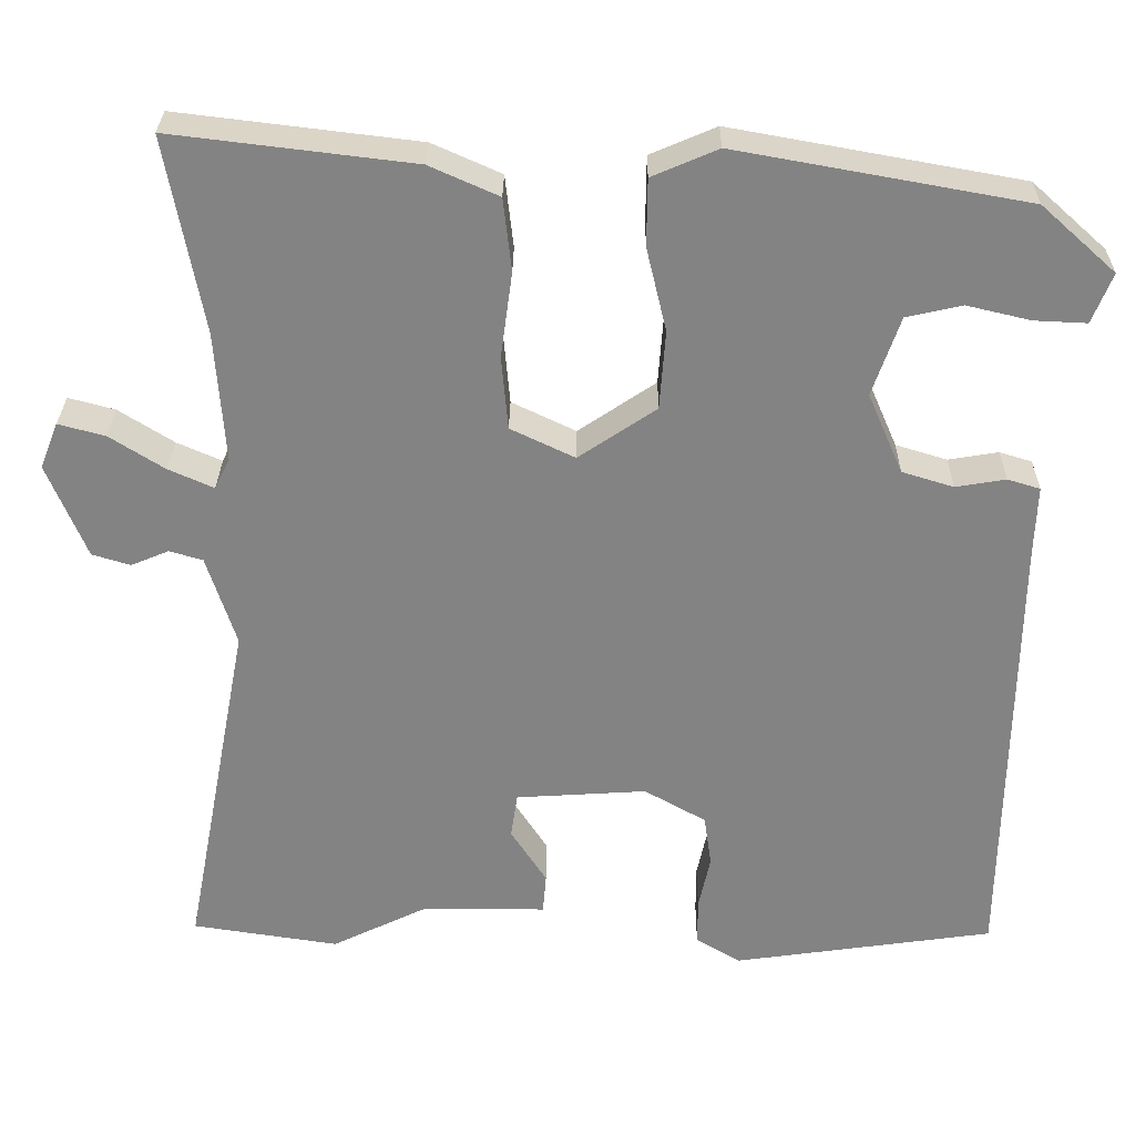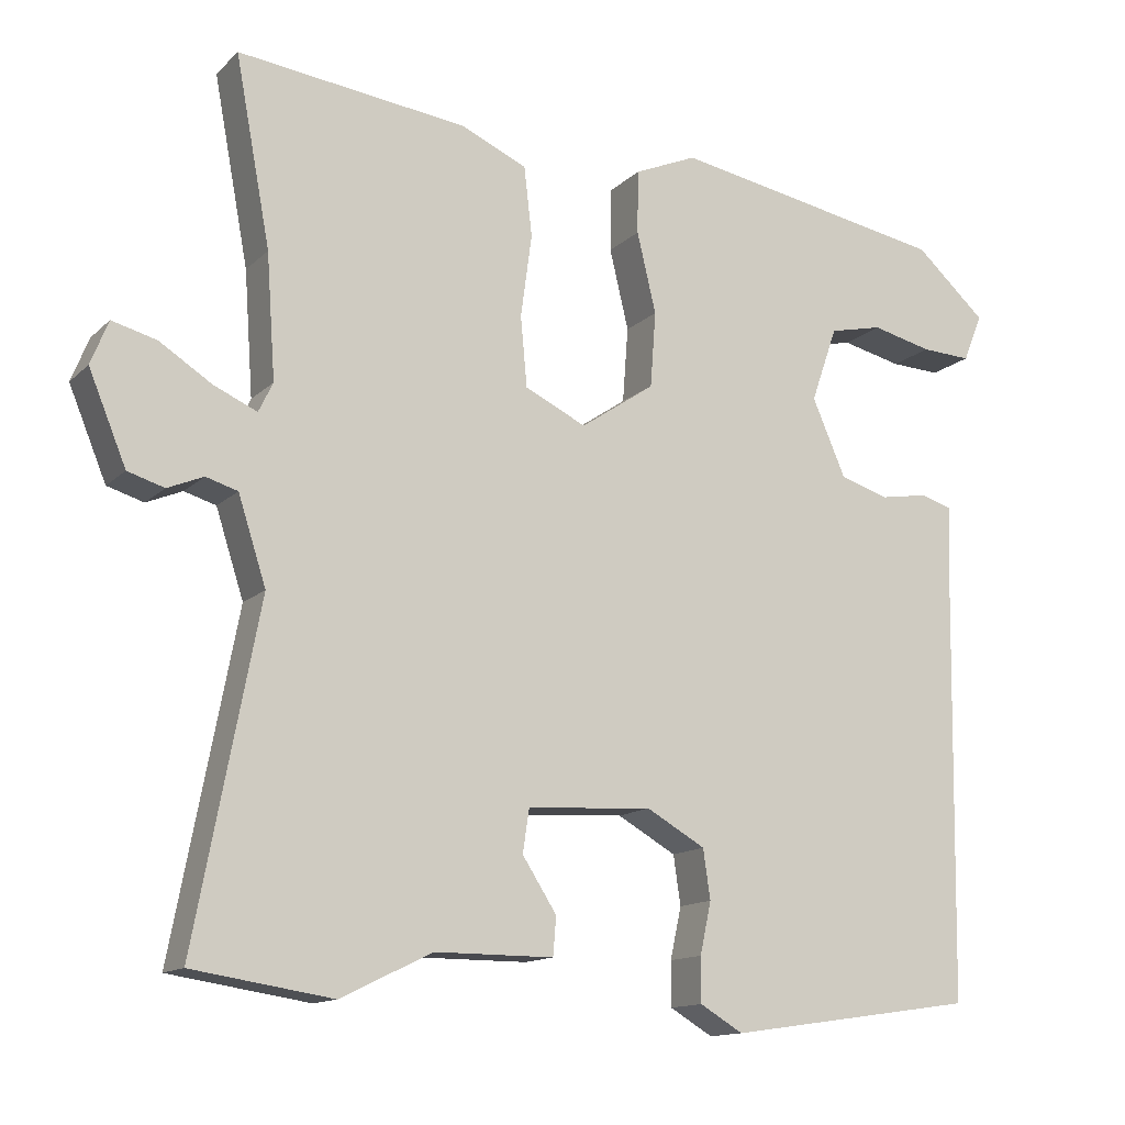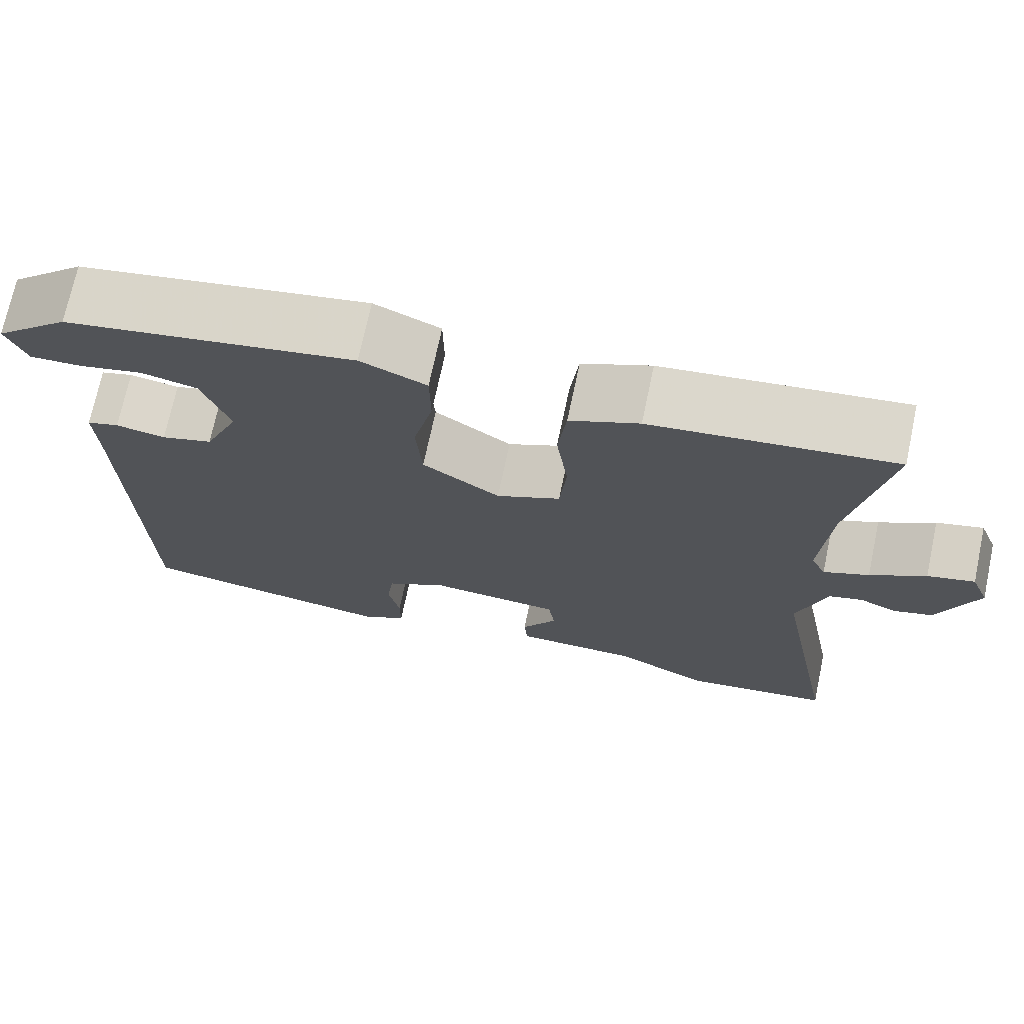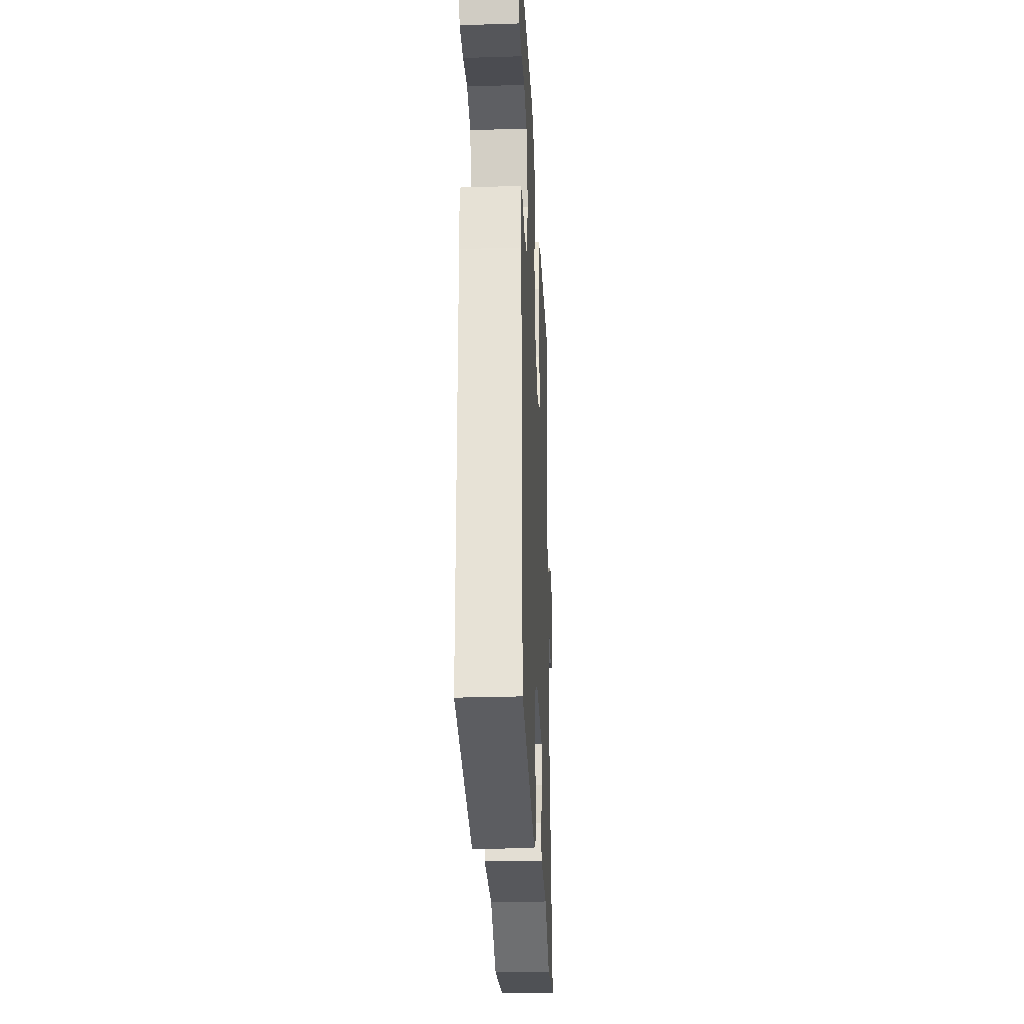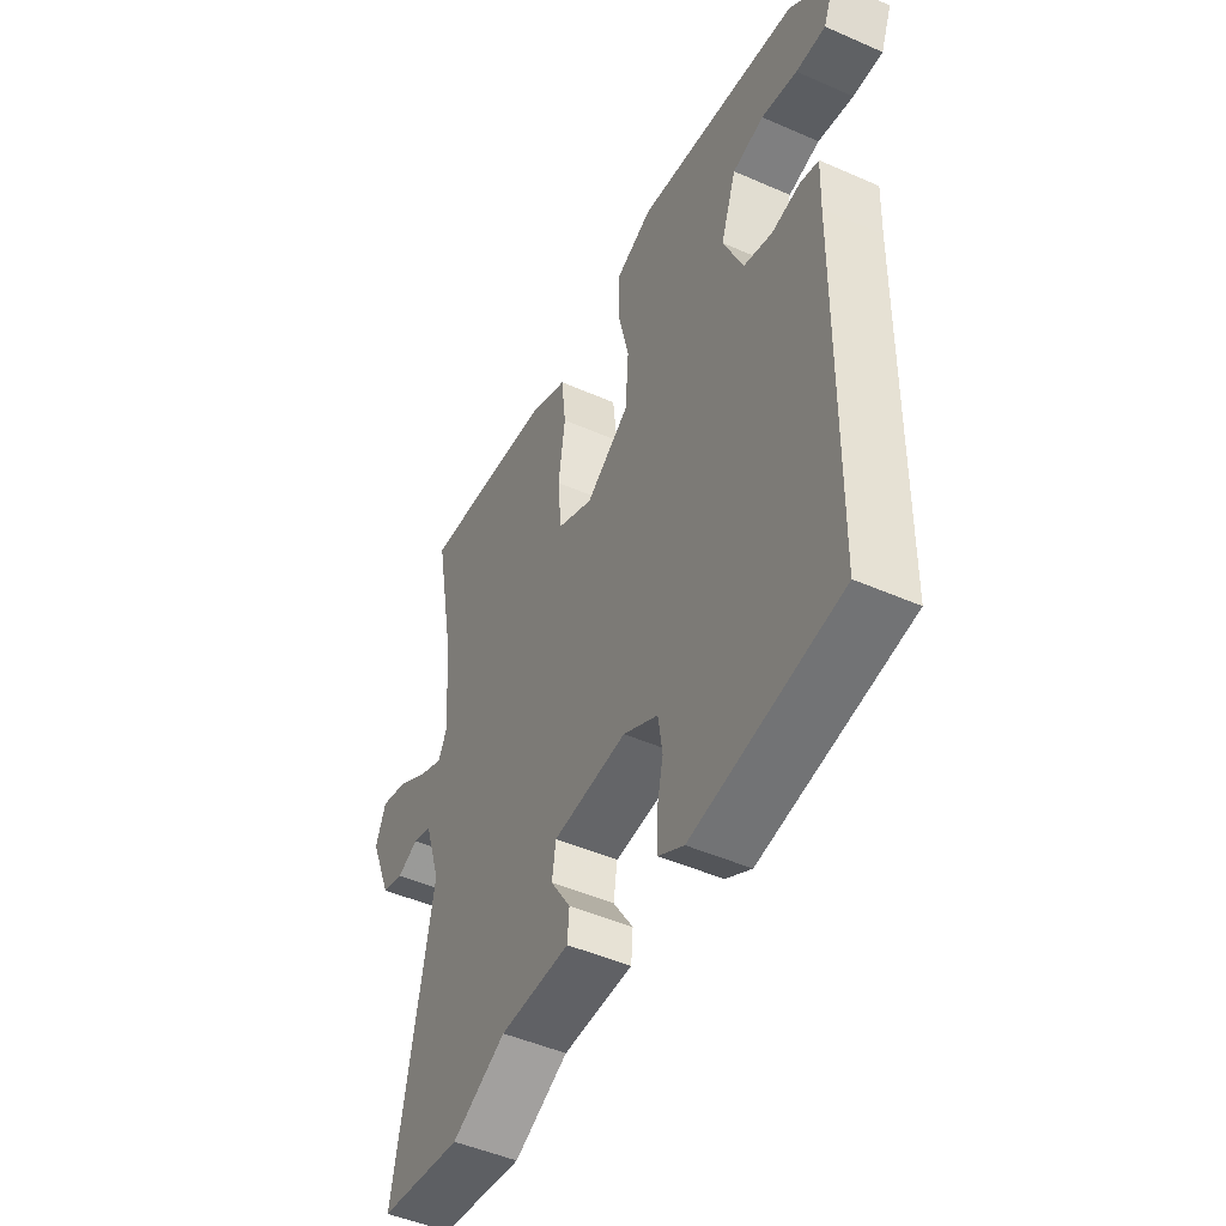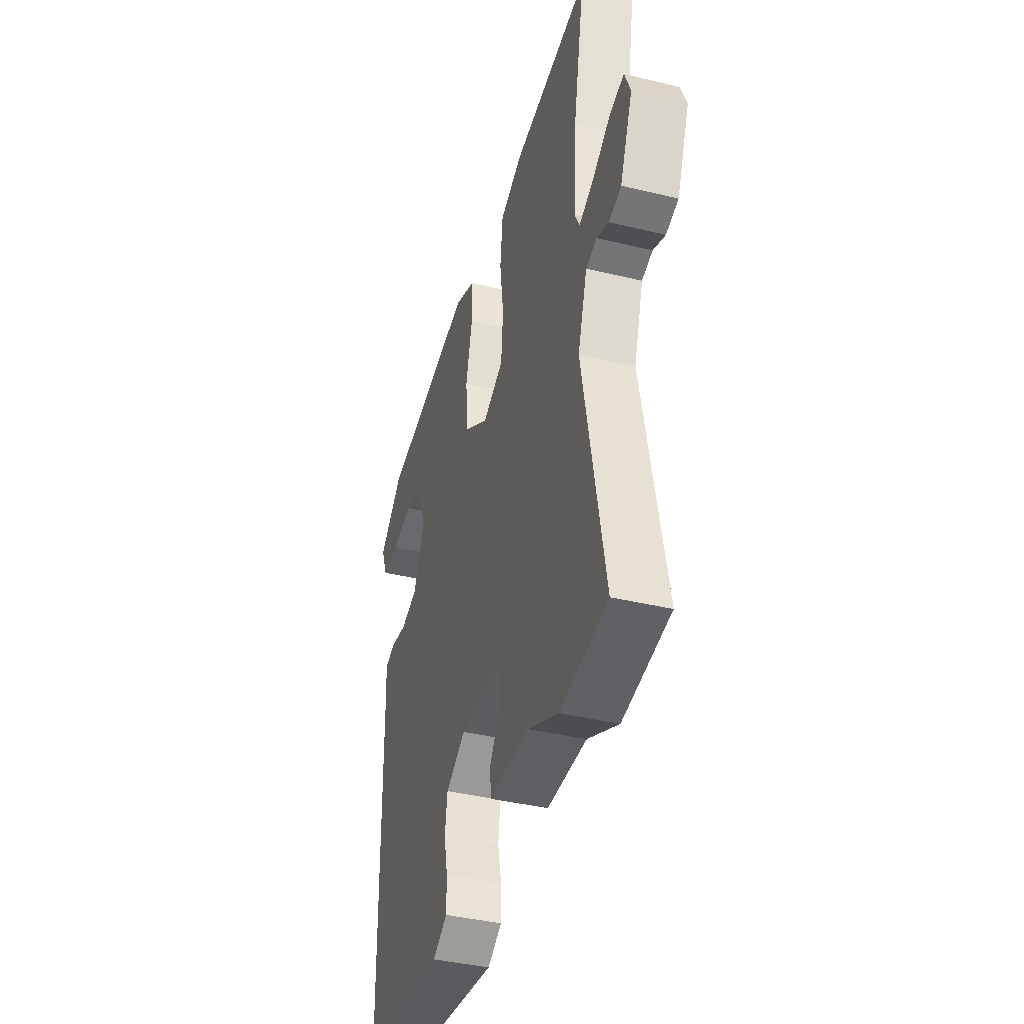
<metadata>
{"format":"obj","ext":"obj","renderer":"f3d","projection":"perspective","resolution":1024,"background":"white","views":[{"elev":28.9,"azim":-179.4,"up":"+Z"},{"elev":-13.5,"azim":152.3,"up":"+Z"},{"elev":71.9,"azim":12.0,"up":"+Z"},{"elev":-28.7,"azim":-87.4,"up":"+Z"},{"elev":-48.1,"azim":-116.2,"up":"+Z"},{"elev":-40.0,"azim":73.4,"up":"+Z"}]}
</metadata>
<code>
v 0.511 0.07 0.558
v 0.467 0.07 0.322
v 0.456 0.07 0.166
v 0.474 0.07 0.129
v 0.528 0.07 0.153
v 0.594 0.07 0.195
v 0.65 0.07 0.21
v 0.672 0.07 0.155
v 0.625 0.07 0.041
v 0.579 0.07 0.027
v 0.534 0.07 0.046
v 0.494 0.07 0.034
v 0.459 0.07 -0.075
v 0.539 0.07 -0.494
v 0.363 0.07 -0.521
v 0.248 0.07 -0.465
v 0.099 0.07 -0.465
v 0.095 0.07 -0.417
v 0.138 0.07 -0.35
v 0.13 0.07 -0.296
v -0.027 0.07 -0.286
v -0.101 0.07 -0.328
v -0.11 0.07 -0.39
v -0.096 0.07 -0.455
v -0.096 0.07 -0.511
v -0.15 0.07 -0.543
v -0.463 0.07 -0.498
v -0.472 0.07 0.05
v -0.475 0.07 0.133
v -0.436 0.07 0.145
v -0.376 0.07 0.135
v -0.314 0.07 0.154
v -0.272 0.07 0.251
v -0.305 0.07 0.346
v -0.372 0.07 0.361
v -0.448 0.07 0.343
v -0.511 0.07 0.34
v -0.535 0.07 0.4
v -0.446 0.07 0.48
v -0.098 0.07 0.543
v -0.019 0.07 0.509
v -0.018 0.07 0.429
v -0.042 0.07 0.328
v -0.035 0.07 0.233
v 0.058 0.07 0.17
v 0.135 0.07 0.207
v 0.143 0.07 0.295
v 0.129 0.07 0.399
v 0.139 0.07 0.486
v 0.222 0.07 0.523
v 0.511 0 0.558
v 0.467 0 0.322
v 0.456 0 0.166
v 0.474 0 0.129
v 0.528 0 0.153
v 0.594 0 0.195
v 0.65 0 0.21
v 0.672 0 0.155
v 0.625 0 0.041
v 0.579 0 0.027
v 0.534 0 0.046
v 0.494 0 0.034
v 0.459 0 -0.075
v 0.539 0 -0.494
v 0.363 0 -0.521
v 0.248 0 -0.465
v 0.099 0 -0.465
v 0.095 0 -0.417
v 0.138 0 -0.35
v 0.13 0 -0.296
v -0.027 0 -0.286
v -0.101 0 -0.328
v -0.11 0 -0.39
v -0.096 0 -0.455
v -0.096 0 -0.511
v -0.15 0 -0.543
v -0.463 0 -0.498
v -0.472 0 0.05
v -0.475 0 0.133
v -0.436 0 0.145
v -0.376 0 0.135
v -0.314 0 0.154
v -0.272 0 0.251
v -0.305 0 0.346
v -0.372 0 0.361
v -0.448 0 0.343
v -0.511 0 0.34
v -0.535 0 0.4
v -0.446 0 0.48
v -0.098 0 0.543
v -0.019 0 0.509
v -0.018 0 0.429
v -0.042 0 0.328
v -0.035 0 0.233
v 0.058 0 0.17
v 0.135 0 0.207
v 0.143 0 0.295
v 0.129 0 0.399
v 0.139 0 0.486
v 0.222 0 0.523
f 47 48 49 50
f 46 47 50 1
f 40 41 42 43
f 40 43 44
f 39 40 44
f 35 36 37 38
f 34 35 38 39
f 28 29 30 31
f 28 31 32
f 27 28 32
f 26 27 32 33
f 23 24 25 26
f 22 23 26 33
f 16 17 18 19
f 16 19 20
f 13 14 15 16
f 12 13 16 20
f 8 9 10 11
f 8 11 12
f 5 6 7 8
f 4 5 8 12
f 3 4 12 20
f 46 1 2
f 45 46 2 3
f 34 39 44 45
f 33 34 45
f 21 22 33 45
f 3 20 21 45
f 100 99 98 97
f 51 100 97 96
f 93 92 91 90
f 94 93 90
f 94 90 89
f 88 87 86 85
f 89 88 85 84
f 81 80 79 78
f 82 81 78
f 82 78 77
f 83 82 77 76
f 76 75 74 73
f 83 76 73 72
f 69 68 67 66
f 70 69 66
f 66 65 64 63
f 70 66 63 62
f 61 60 59 58
f 62 61 58
f 58 57 56 55
f 62 58 55 54
f 70 62 54 53
f 52 51 96
f 53 52 96 95
f 95 94 89 84
f 95 84 83
f 95 83 72 71
f 95 71 70 53
f 1 51 52 2
f 2 52 53 3
f 3 53 54 4
f 4 54 55 5
f 5 55 56 6
f 6 56 57 7
f 7 57 58 8
f 8 58 59 9
f 9 59 60 10
f 10 60 61 11
f 11 61 62 12
f 12 62 63 13
f 13 63 64 14
f 14 64 65 15
f 15 65 66 16
f 16 66 67 17
f 17 67 68 18
f 18 68 69 19
f 19 69 70 20
f 20 70 71 21
f 21 71 72 22
f 22 72 73 23
f 23 73 74 24
f 24 74 75 25
f 25 75 76 26
f 26 76 77 27
f 27 77 78 28
f 28 78 79 29
f 29 79 80 30
f 30 80 81 31
f 31 81 82 32
f 32 82 83 33
f 33 83 84 34
f 34 84 85 35
f 35 85 86 36
f 36 86 87 37
f 37 87 88 38
f 38 88 89 39
f 39 89 90 40
f 40 90 91 41
f 41 91 92 42
f 42 92 93 43
f 43 93 94 44
f 44 94 95 45
f 45 95 96 46
f 46 96 97 47
f 47 97 98 48
f 48 98 99 49
f 49 99 100 50
f 50 100 51 1

</code>
